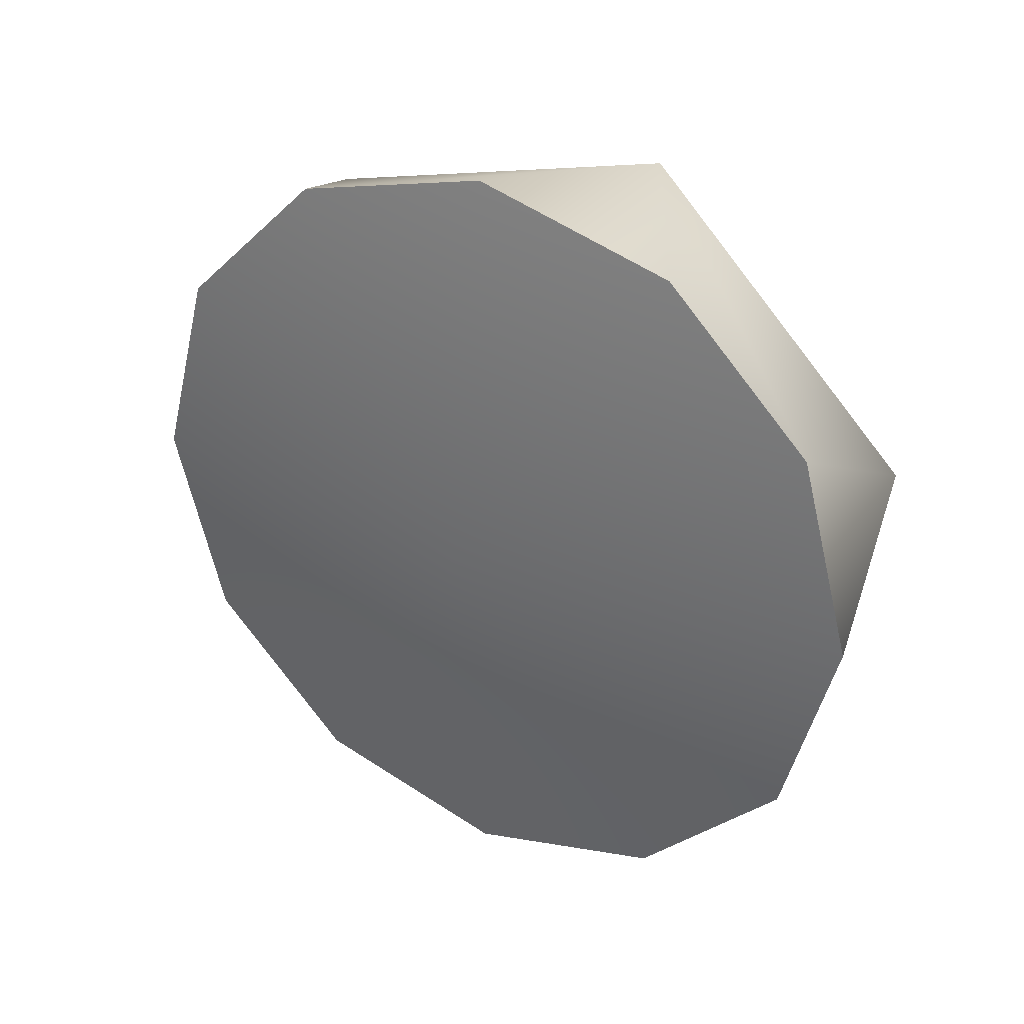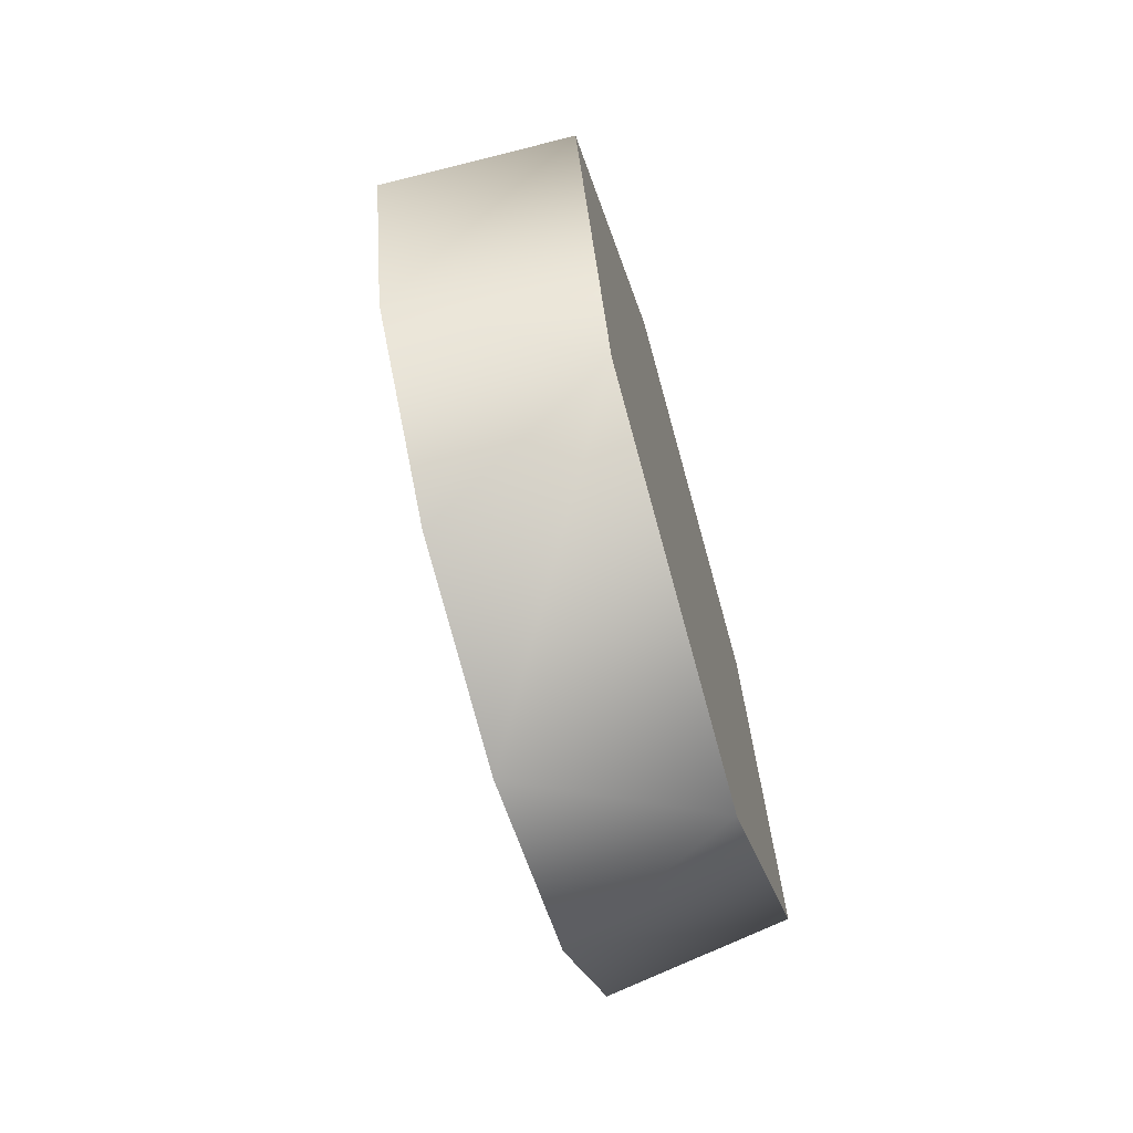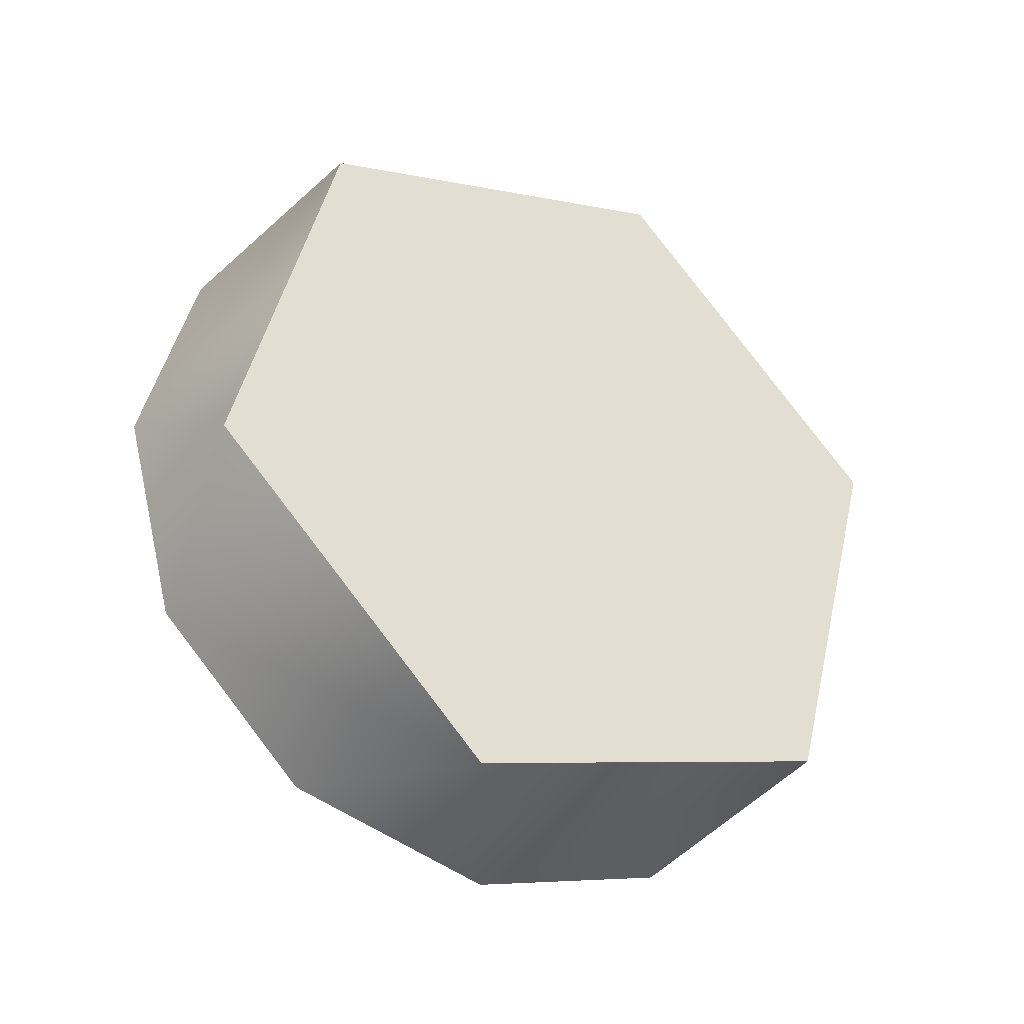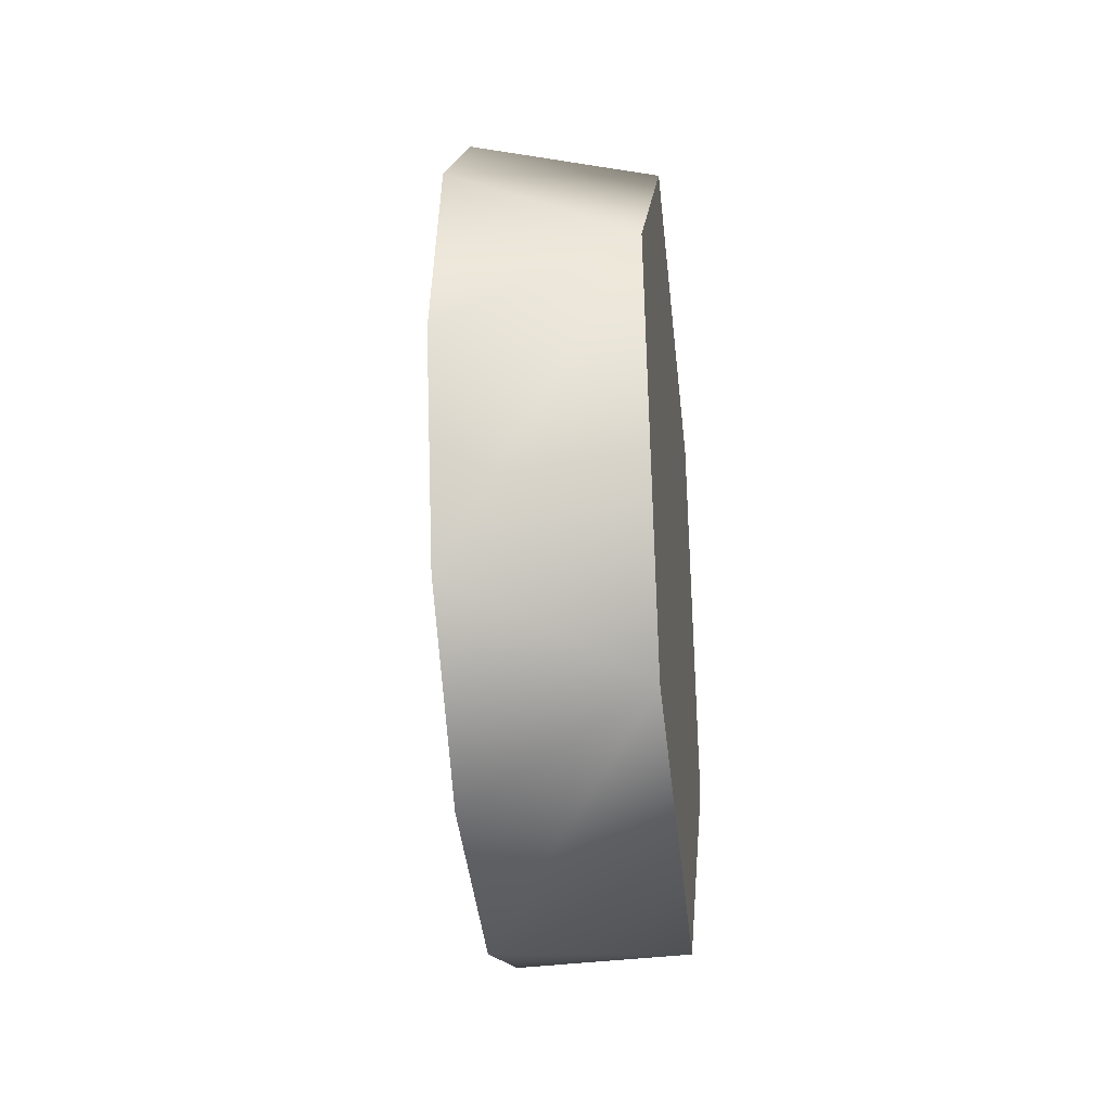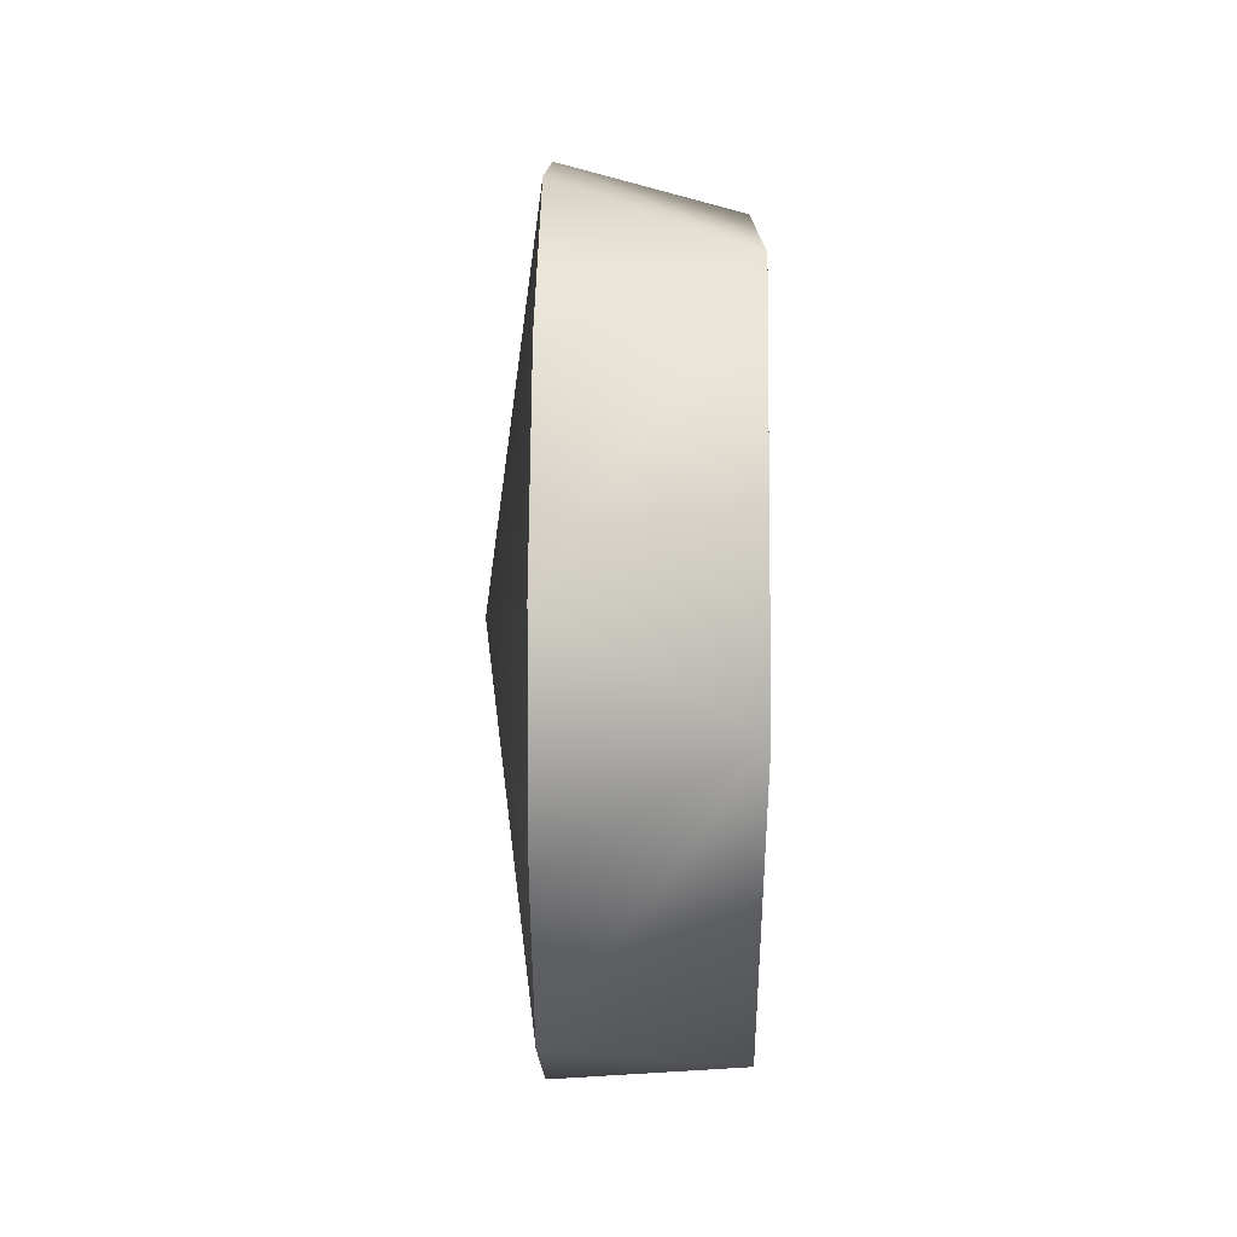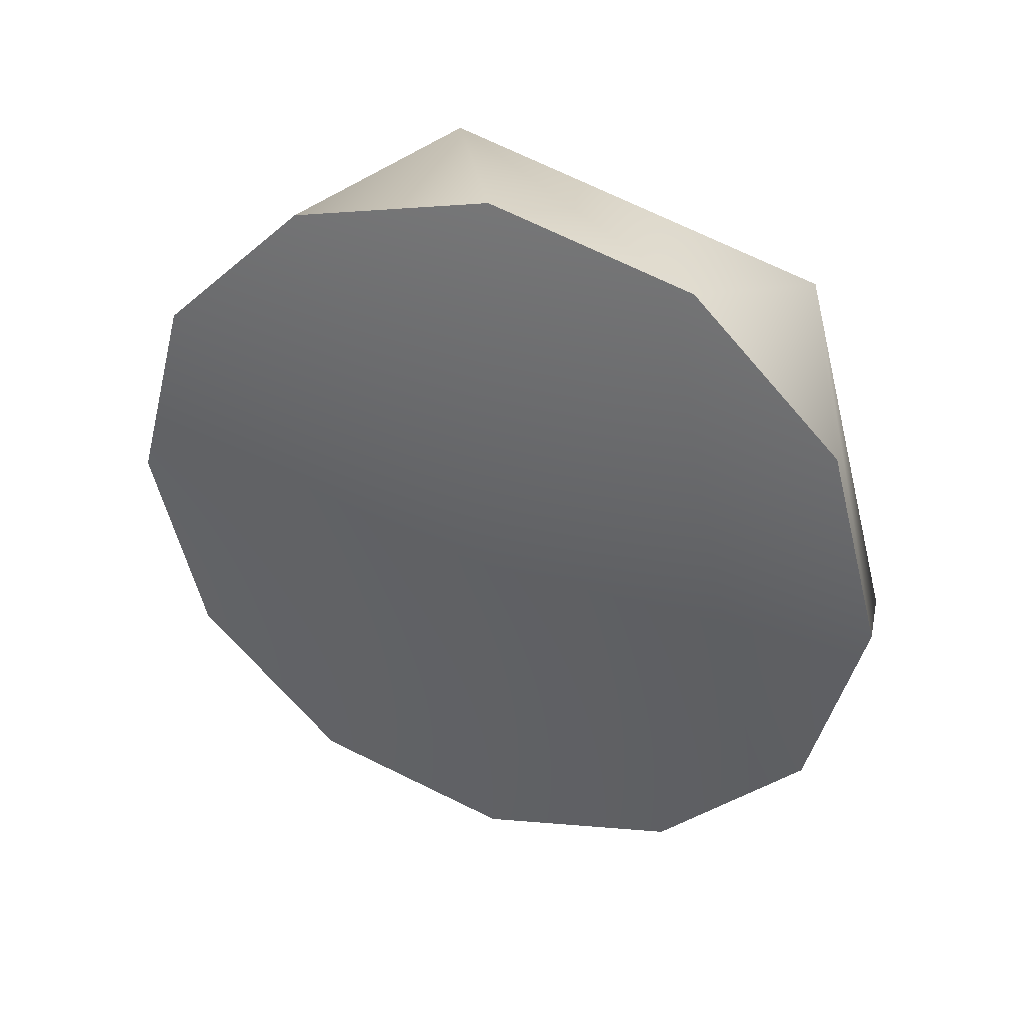
<metadata>
{"format":"obj","ext":"obj","renderer":"f3d","projection":"perspective","resolution":1024,"background":"white","views":[{"elev":32.8,"azim":-59.7,"up":"+Y"},{"elev":-67.3,"azim":16.0,"up":"+Y"},{"elev":-34.1,"azim":59.5,"up":"+Z"},{"elev":-28.6,"azim":6.5,"up":"+Y"},{"elev":28.3,"azim":0.8,"up":"+Y"},{"elev":37.5,"azim":-68.9,"up":"+Z"}]}
</metadata>
<code>
v -1.413 2.395 0.5147
v -1.413 2.337 0.7347
v -1.219 2.366 0.6247
v -1.413 2.337 0.7347
v -1.413 2.175 0.8957
v -1.219 2.366 0.6247
v -1.219 2.065 0.9252
v -1.413 2.175 0.8957
v -1.413 1.955 0.9547
v -1.219 2.065 0.9252
v -1.413 1.955 0.9547
v -1.413 1.735 0.8957
v -1.219 2.065 0.9252
v -1.219 1.655 0.8152
v -1.413 1.735 0.8957
v -1.413 1.574 0.7347
v -1.219 1.655 0.8152
v -1.413 1.574 0.7347
v -1.413 1.515 0.5147
v -1.219 1.655 0.8152
v -1.219 1.655 0.8152
v -1.413 1.515 0.5147
v -1.219 1.545 0.4047
v -1.219 2.256 0.2142
v -1.413 2.337 0.2947
v -1.219 2.366 0.6247
v -1.413 2.395 0.5147
v -1.219 2.256 0.2142
v -1.413 2.175 0.1336
v -1.413 2.337 0.2947
v -1.219 1.845 0.1042
v -1.413 1.955 0.07468
v -1.219 2.256 0.2142
v -1.413 2.175 0.1336
v -1.219 1.845 0.1042
v -1.413 1.735 0.1336
v -1.413 1.955 0.07468
v -1.219 1.545 0.4047
v -1.413 1.574 0.2947
v -1.219 1.845 0.1042
v -1.219 1.845 0.1042
v -1.413 1.735 0.1336
v -1.219 1.545 0.4047
v -1.413 1.515 0.5147
v -1.413 1.574 0.2947
v -1.219 1.845 0.1042
v -1.219 1.655 0.8152
v -1.219 1.545 0.4047
v -1.219 1.845 0.1042
v -1.219 2.065 0.9252
v -1.219 1.655 0.8152
v -1.413 1.515 0.5147
v -1.413 1.574 0.7347
v -1.474 1.955 0.5147
v -1.413 1.574 0.7347
v -1.413 1.735 0.8957
v -1.474 1.955 0.5147
v -1.413 1.735 0.8957
v -1.413 1.955 0.9547
v -1.474 1.955 0.5147
v -1.413 1.955 0.9547
v -1.413 2.175 0.8957
v -1.474 1.955 0.5147
v -1.413 2.175 0.8957
v -1.413 2.337 0.7347
v -1.474 1.955 0.5147
v -1.413 2.337 0.7347
v -1.413 2.395 0.5147
v -1.474 1.955 0.5147
v -1.413 2.395 0.5147
v -1.413 2.337 0.2947
v -1.474 1.955 0.5147
v -1.413 2.337 0.2947
v -1.413 2.175 0.1336
v -1.474 1.955 0.5147
v -1.413 2.175 0.1336
v -1.413 1.955 0.07468
v -1.413 1.955 0.07468
v -1.413 1.735 0.1336
v -1.474 1.955 0.5147
v -1.413 1.735 0.1336
v -1.413 1.574 0.2947
v -1.474 1.955 0.5147
v -1.413 1.574 0.2947
v -1.413 1.515 0.5147
v -1.474 1.955 0.5147
v -1.219 1.845 0.1042
v -1.219 2.256 0.2142
v -1.219 2.065 0.9252
v -1.219 2.256 0.2142
v -1.219 2.366 0.6247
g group_63369808_140627862009216
f 1 2 3
f 4 5 6
f 6 5 7
f 8 9 10
f 11 12 13
f 13 12 14
f 15 16 17
f 18 19 20
f 21 22 23
f 24 25 26
f 26 25 27
f 28 29 30
f 31 32 33
f 33 32 34
f 35 36 37
f 38 39 40
f 41 39 42
f 43 44 45
f 46 47 48
f 49 50 51
f 52 53 54
f 55 56 57
f 58 59 60
f 61 62 63
f 64 65 66
f 67 68 69
f 70 71 72
f 73 74 75
f 76 77 54
f 78 79 80
f 81 82 83
f 84 85 86
f 87 88 89
f 50 90 91

</code>
